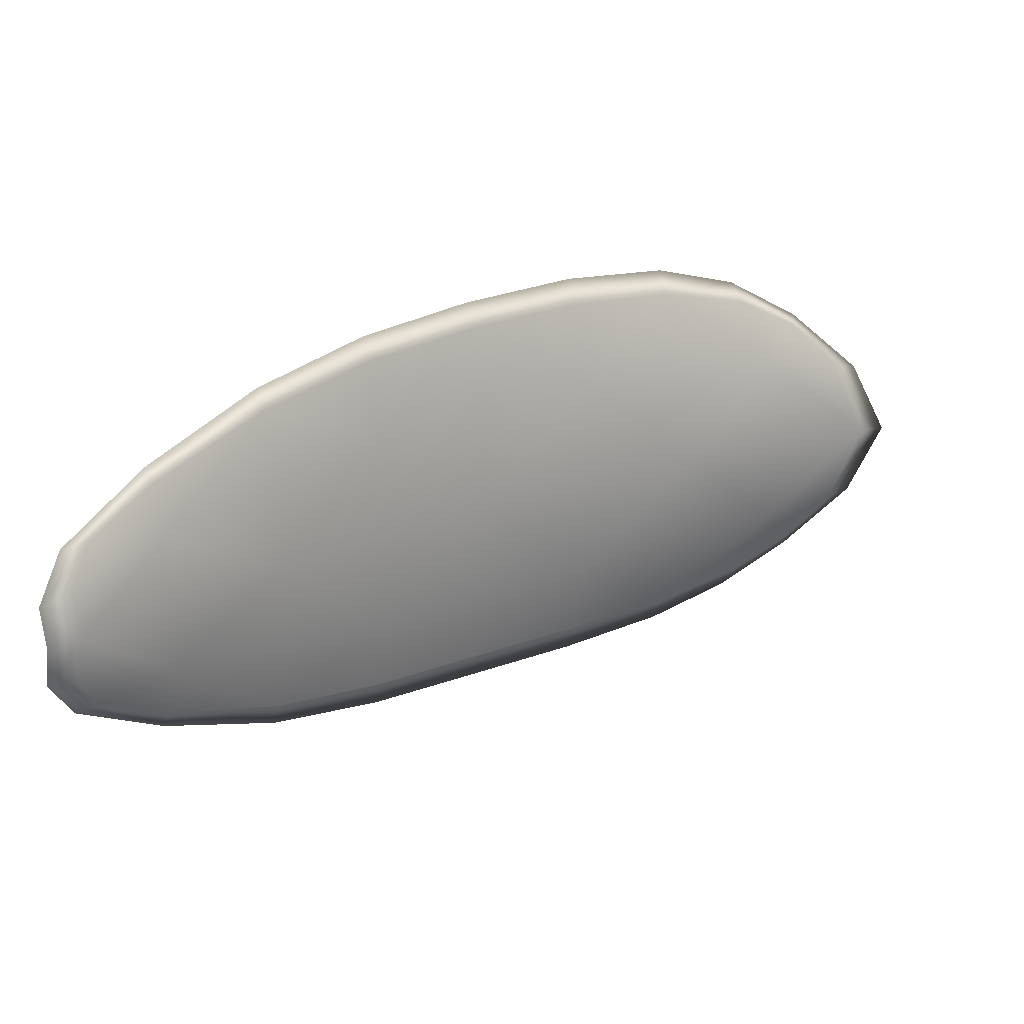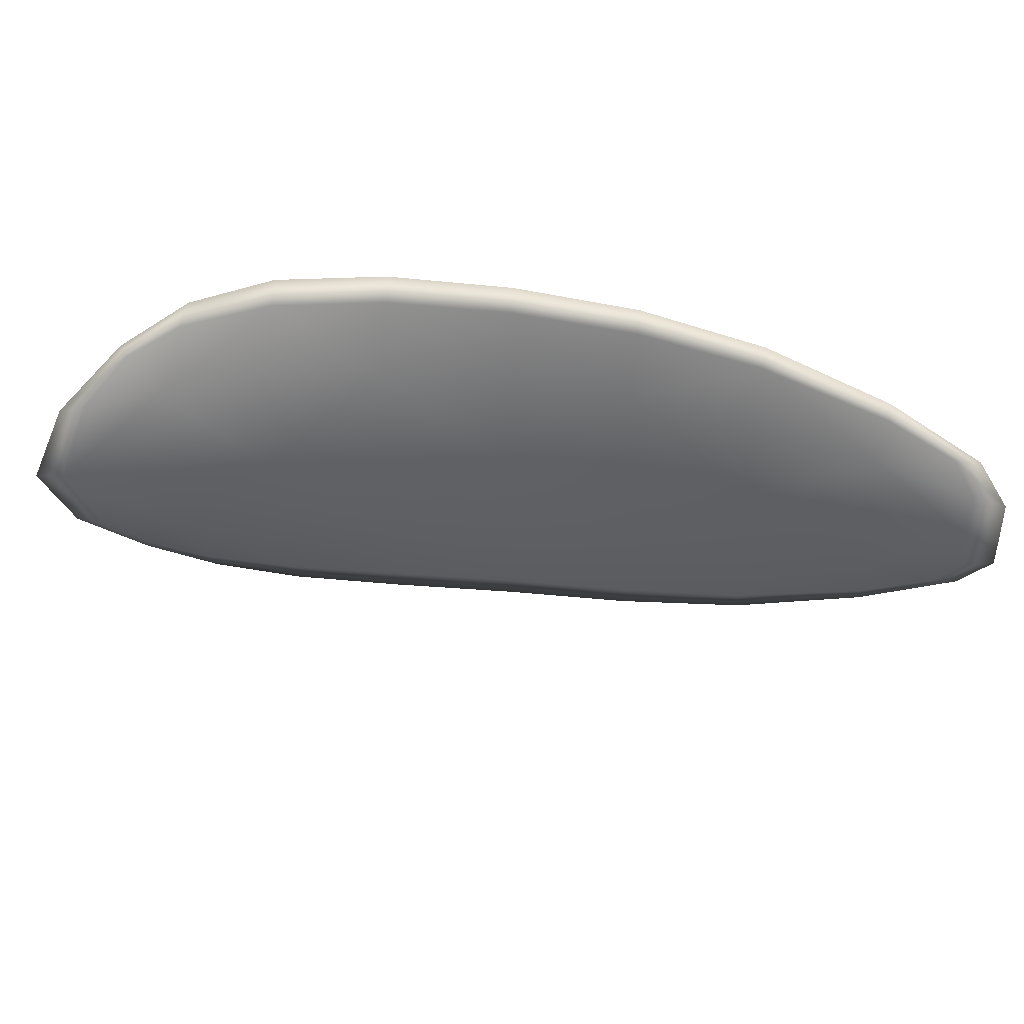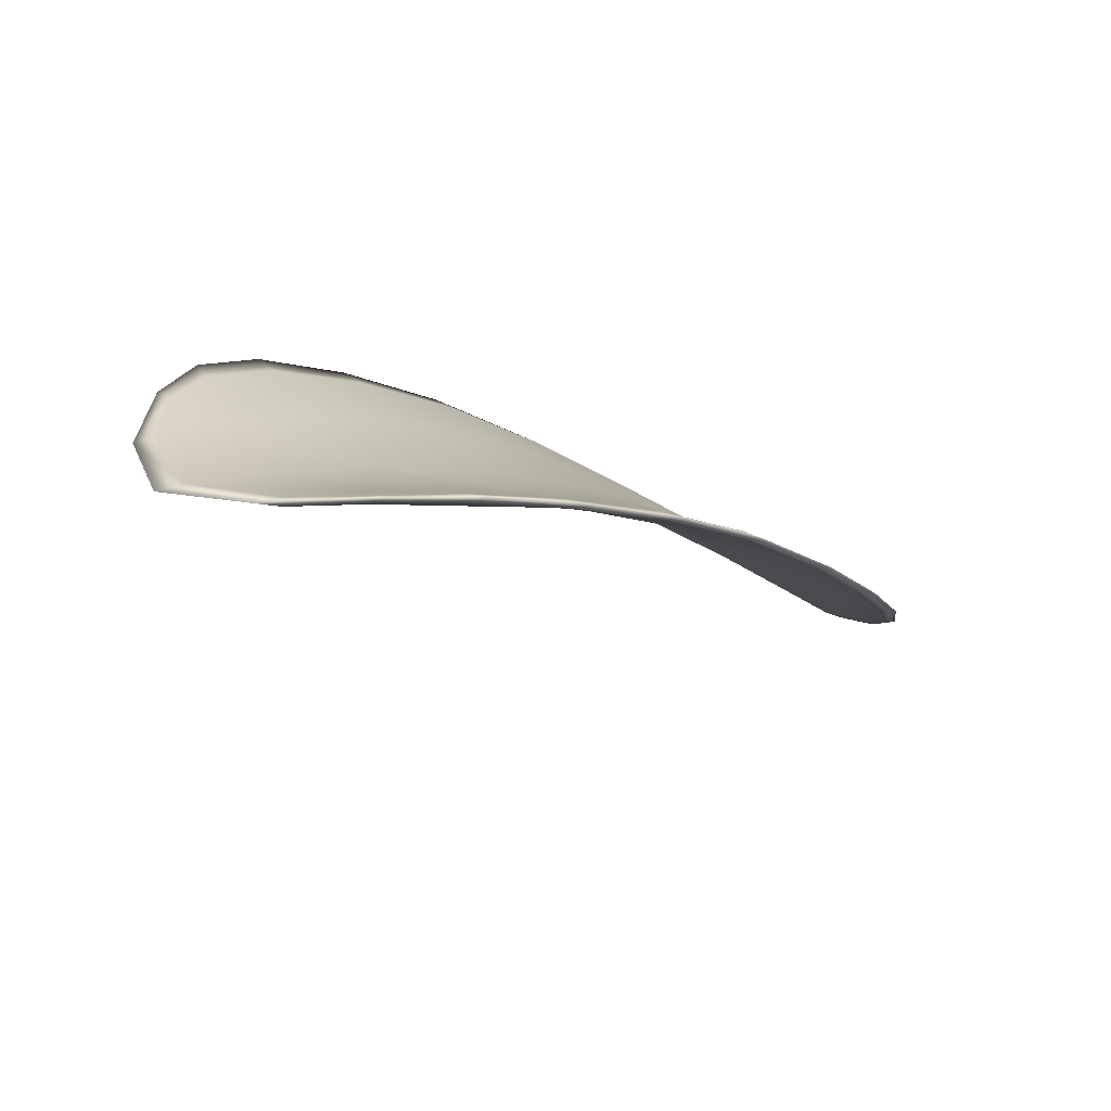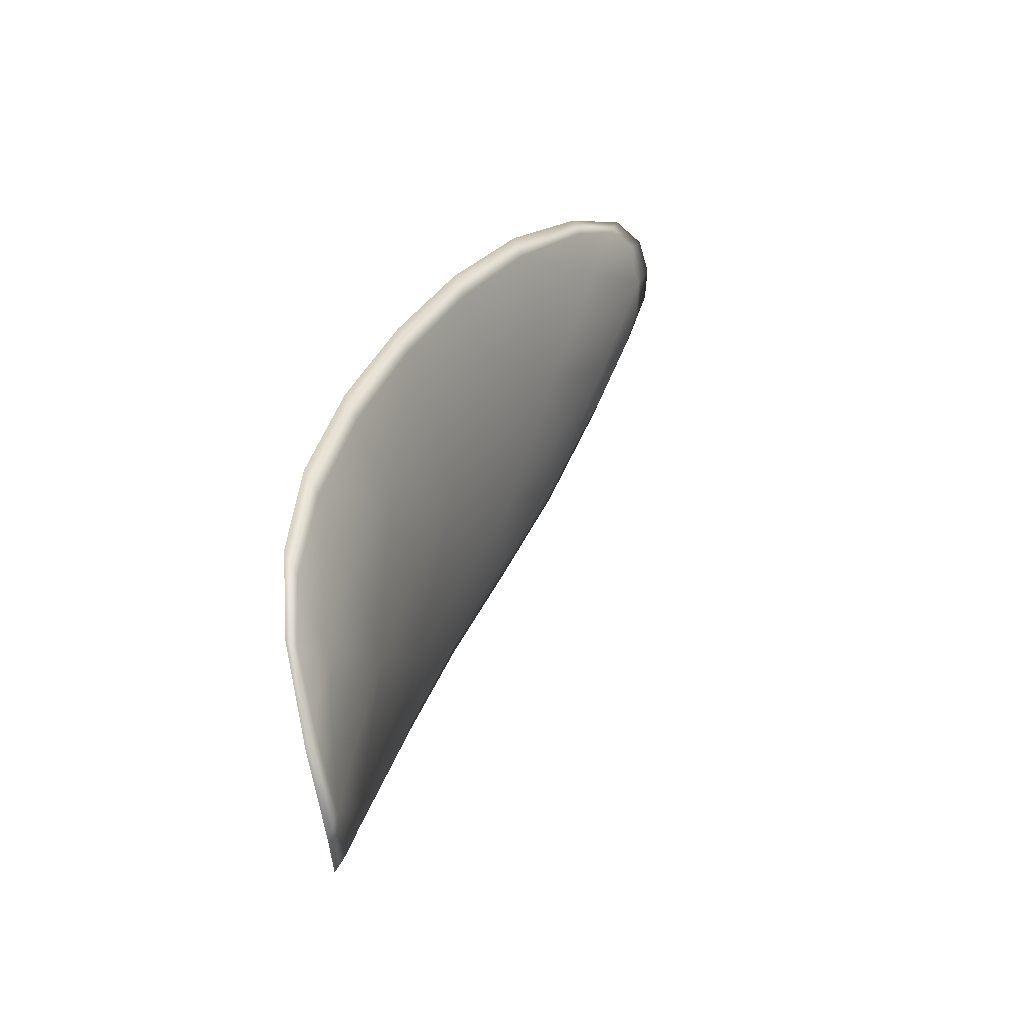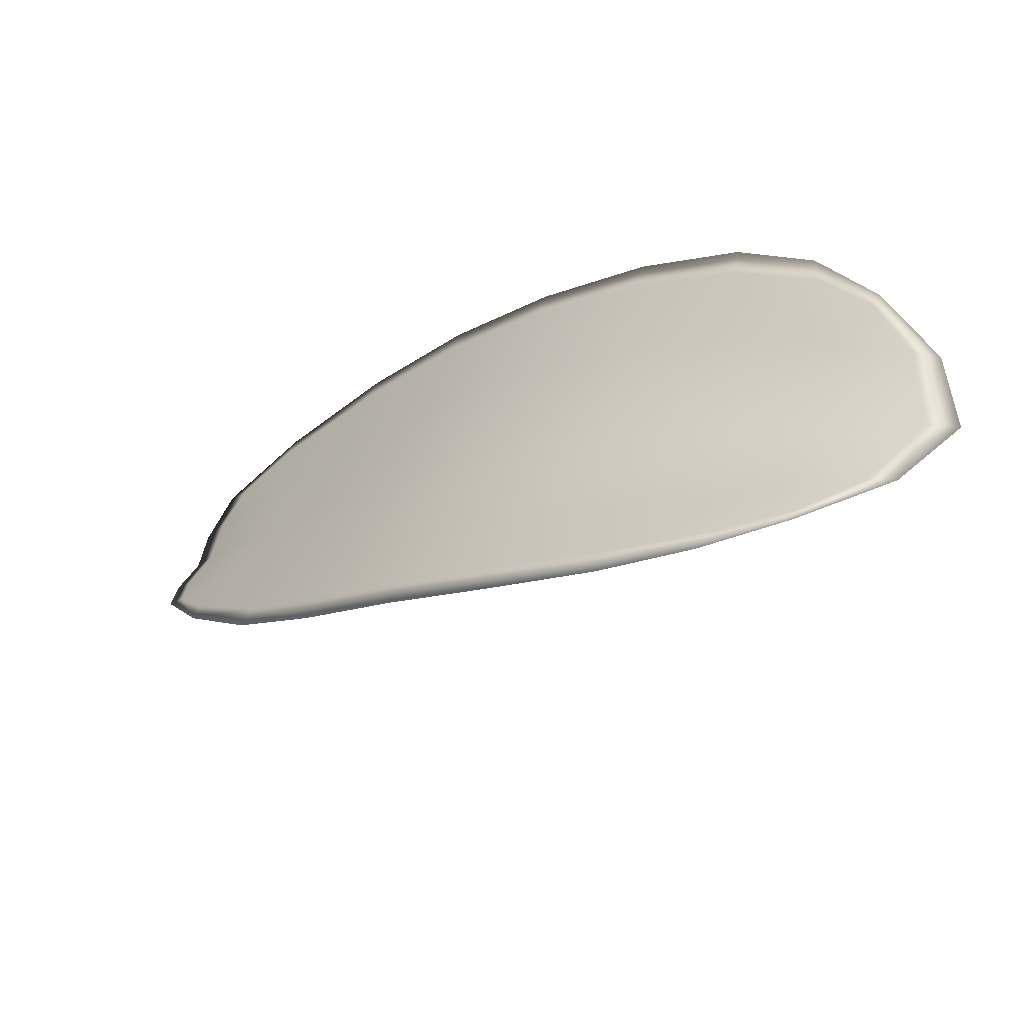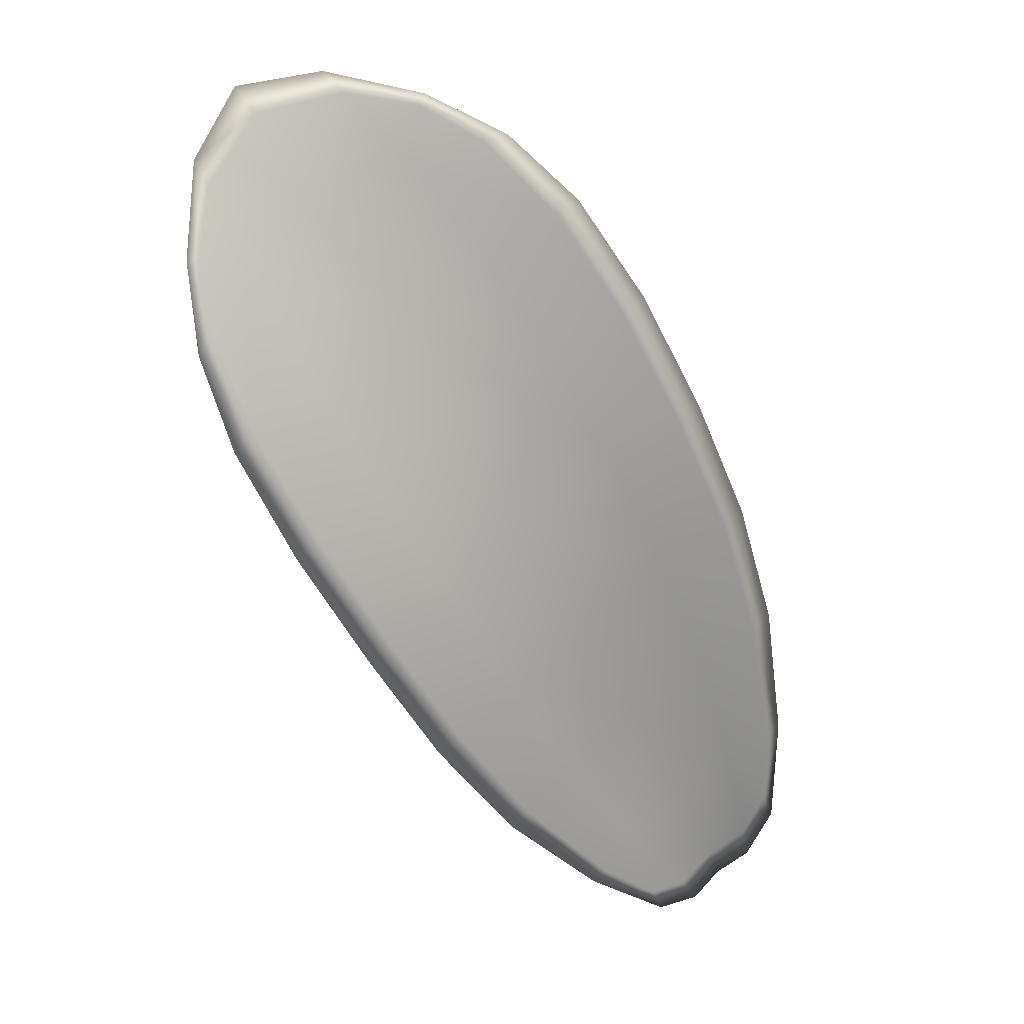
<metadata>
{"format":"obj","ext":"obj","renderer":"f3d","projection":"perspective","resolution":1024,"background":"white","views":[{"elev":-74.4,"azim":-175.5,"up":"+Y"},{"elev":47.2,"azim":-29.3,"up":"+Z"},{"elev":37.3,"azim":-42.2,"up":"+Y"},{"elev":37.2,"azim":-105.7,"up":"+Z"},{"elev":46.4,"azim":-154.6,"up":"+Y"},{"elev":77.6,"azim":54.7,"up":"+Y"}]}
</metadata>
<code>
v -2.421 0.737 -1.103
v -2.422 0.7371 -1.101
v -2.419 0.7359 -1.101
v -2.419 0.7358 -1.103
v -2.418 0.7359 -1.105
v -2.42 0.737 -1.105
v -2.422 0.7374 -1.104
v -2.423 0.7377 -1.103
v -2.424 0.7379 -1.101
v -2.421 0.7374 -1.099
v -2.42 0.7378 -1.097
v -2.418 0.7368 -1.097
v -2.418 0.7363 -1.098
v -2.423 0.7381 -1.099
v -2.421 0.7381 -1.098
v -2.41 0.7311 -1.099
v -2.41 0.7315 -1.097
v -2.408 0.7292 -1.097
v -2.408 0.7289 -1.099
v -2.408 0.7285 -1.101
v -2.411 0.7307 -1.101
v -2.413 0.7327 -1.101
v -2.413 0.7331 -1.098
v -2.413 0.7335 -1.097
v -2.411 0.7306 -1.103
v -2.408 0.7284 -1.103
v -2.408 0.7284 -1.105
v -2.411 0.7306 -1.105
v -2.413 0.7326 -1.105
v -2.413 0.7326 -1.104
v -2.416 0.7343 -1.104
v -2.416 0.7344 -1.101
v -2.416 0.7344 -1.106
v -2.416 0.7349 -1.098
v -2.415 0.7354 -1.097
v -2.406 0.7266 -1.099
v -2.406 0.7269 -1.098
v -2.404 0.7254 -1.099
v -2.404 0.7248 -1.1
v -2.404 0.7246 -1.101
v -2.406 0.7263 -1.101
v -2.406 0.7262 -1.102
v -2.404 0.7246 -1.102
v -2.405 0.725 -1.103
v -2.406 0.7263 -1.104
v -2.421 0.7367 -1.103
v -2.422 0.7368 -1.101
v -2.424 0.7377 -1.101
v -2.423 0.7375 -1.103
v -2.422 0.7373 -1.104
v -2.421 0.7368 -1.105
v -2.418 0.7358 -1.105
v -2.419 0.7356 -1.103
v -2.419 0.7356 -1.101
v -2.421 0.7372 -1.099
v -2.42 0.7376 -1.097
v -2.421 0.738 -1.098
v -2.423 0.7379 -1.099
v -2.418 0.7361 -1.098
v -2.418 0.7367 -1.097
v -2.411 0.7309 -1.098
v -2.41 0.7313 -1.097
v -2.413 0.7334 -1.097
v -2.413 0.7329 -1.098
v -2.413 0.7325 -1.101
v -2.411 0.7305 -1.101
v -2.408 0.7284 -1.101
v -2.408 0.7287 -1.099
v -2.408 0.7291 -1.097
v -2.411 0.7304 -1.103
v -2.413 0.7324 -1.104
v -2.413 0.7324 -1.105
v -2.411 0.7304 -1.105
v -2.408 0.7283 -1.105
v -2.409 0.7282 -1.103
v -2.416 0.7341 -1.104
v -2.416 0.7342 -1.101
v -2.416 0.7343 -1.106
v -2.416 0.7347 -1.098
v -2.415 0.7352 -1.096
v -2.406 0.7264 -1.099
v -2.406 0.7267 -1.098
v -2.406 0.7261 -1.101
v -2.404 0.7244 -1.101
v -2.404 0.7247 -1.1
v -2.404 0.7253 -1.099
v -2.406 0.7261 -1.102
v -2.406 0.7261 -1.104
v -2.405 0.7249 -1.103
v -2.404 0.7244 -1.102
v -2.405 0.7269 -1.098
v -2.404 0.725 -1.099
v -2.408 0.7293 -1.097
v -2.404 0.7253 -1.099
v -2.404 0.7239 -1.102
v -2.404 0.7246 -1.103
v -2.404 0.7239 -1.101
v -2.405 0.7249 -1.103
v -2.42 0.7369 -1.105
v -2.422 0.7375 -1.104
v -2.418 0.7359 -1.106
v -2.422 0.7373 -1.104
v -2.423 0.7382 -1.099
v -2.421 0.7382 -1.098
v -2.424 0.738 -1.101
v -2.421 0.738 -1.098
v -2.42 0.7378 -1.097
v -2.418 0.7369 -1.096
v -2.404 0.7241 -1.1
v -2.406 0.7262 -1.104
v -2.408 0.7284 -1.105
v -2.424 0.7378 -1.103
v -2.416 0.7344 -1.106
v -2.413 0.7325 -1.106
v -2.415 0.7355 -1.096
v -2.412 0.7336 -1.096
v -2.41 0.7315 -1.096
v -2.411 0.7305 -1.106
f 1 2 3
f 1 3 4
f 1 4 5
f 1 5 6
f 1 6 7
f 1 7 8
f 1 8 9
f 1 9 2
f 10 11 12
f 10 12 13
f 10 13 3
f 10 3 2
f 10 2 9
f 10 9 14
f 10 14 15
f 10 15 11
f 16 17 18
f 16 18 19
f 16 19 20
f 16 20 21
f 16 21 22
f 16 22 23
f 16 23 24
f 16 24 17
f 25 21 20
f 25 20 26
f 25 26 27
f 25 27 28
f 25 28 29
f 25 29 30
f 25 30 22
f 25 22 21
f 31 32 22
f 31 22 30
f 31 30 29
f 31 29 33
f 31 33 5
f 31 5 4
f 31 4 3
f 31 3 32
f 34 35 24
f 34 24 23
f 34 23 22
f 34 22 32
f 34 32 3
f 34 3 13
f 34 13 12
f 34 12 35
f 36 37 38
f 36 38 39
f 36 39 40
f 36 40 41
f 36 41 20
f 36 20 19
f 36 19 18
f 36 18 37
f 42 41 40
f 42 40 43
f 42 43 44
f 42 44 45
f 42 45 27
f 42 27 26
f 42 26 20
f 42 20 41
f 46 47 48
f 46 48 49
f 46 49 50
f 46 50 51
f 46 51 52
f 46 52 53
f 46 53 54
f 46 54 47
f 55 56 57
f 55 57 58
f 55 58 48
f 55 48 47
f 55 47 54
f 55 54 59
f 55 59 60
f 55 60 56
f 61 62 63
f 61 63 64
f 61 64 65
f 61 65 66
f 61 66 67
f 61 67 68
f 61 68 69
f 61 69 62
f 70 66 65
f 70 65 71
f 70 71 72
f 70 72 73
f 70 73 74
f 70 74 75
f 70 75 67
f 70 67 66
f 76 77 54
f 76 54 53
f 76 53 52
f 76 52 78
f 76 78 72
f 76 72 71
f 76 71 65
f 76 65 77
f 79 80 60
f 79 60 59
f 79 59 54
f 79 54 77
f 79 77 65
f 79 65 64
f 79 64 63
f 79 63 80
f 81 82 69
f 81 69 68
f 81 68 67
f 81 67 83
f 81 83 84
f 81 84 85
f 81 85 86
f 81 86 82
f 87 83 67
f 87 67 75
f 87 75 74
f 87 74 88
f 87 88 89
f 87 89 90
f 87 90 84
f 87 84 83
f 91 92 38
f 91 38 37
f 91 37 18
f 91 18 93
f 91 93 69
f 91 69 82
f 91 82 94
f 91 94 92
f 95 96 44
f 95 44 43
f 95 43 40
f 95 40 97
f 95 97 84
f 95 84 90
f 95 90 98
f 95 98 96
f 99 100 7
f 99 7 6
f 99 6 5
f 99 5 101
f 99 101 52
f 99 52 51
f 99 51 102
f 99 102 100
f 103 104 15
f 103 15 14
f 103 14 9
f 103 9 105
f 103 105 48
f 103 48 58
f 103 58 106
f 103 106 104
f 107 108 12
f 107 12 11
f 107 11 15
f 107 15 104
f 107 104 106
f 107 106 56
f 107 56 60
f 107 60 108
f 109 97 40
f 109 40 39
f 109 39 38
f 109 38 92
f 109 92 94
f 109 94 85
f 109 85 84
f 109 84 97
f 110 111 27
f 110 27 45
f 110 45 44
f 110 44 96
f 110 96 98
f 110 98 88
f 110 88 74
f 110 74 111
f 112 105 9
f 112 9 8
f 112 8 7
f 112 7 100
f 112 100 102
f 112 102 49
f 112 49 48
f 112 48 105
f 113 101 5
f 113 5 33
f 113 33 29
f 113 29 114
f 113 114 72
f 113 72 78
f 113 78 52
f 113 52 101
f 115 116 24
f 115 24 35
f 115 35 12
f 115 12 108
f 115 108 60
f 115 60 80
f 115 80 63
f 115 63 116
f 117 93 18
f 117 18 17
f 117 17 24
f 117 24 116
f 117 116 63
f 117 63 62
f 117 62 69
f 117 69 93
f 118 114 29
f 118 29 28
f 118 28 27
f 118 27 111
f 118 111 74
f 118 74 73
f 118 73 72
f 118 72 114

</code>
